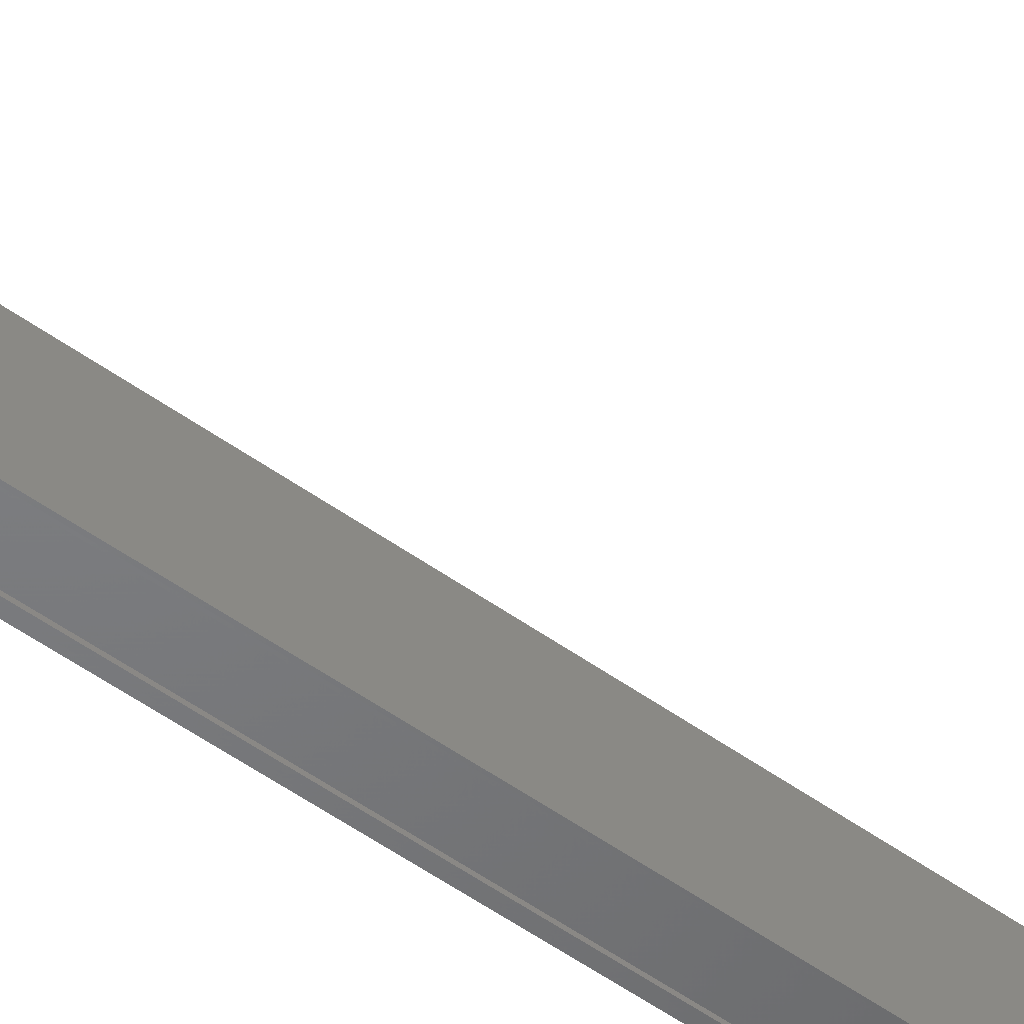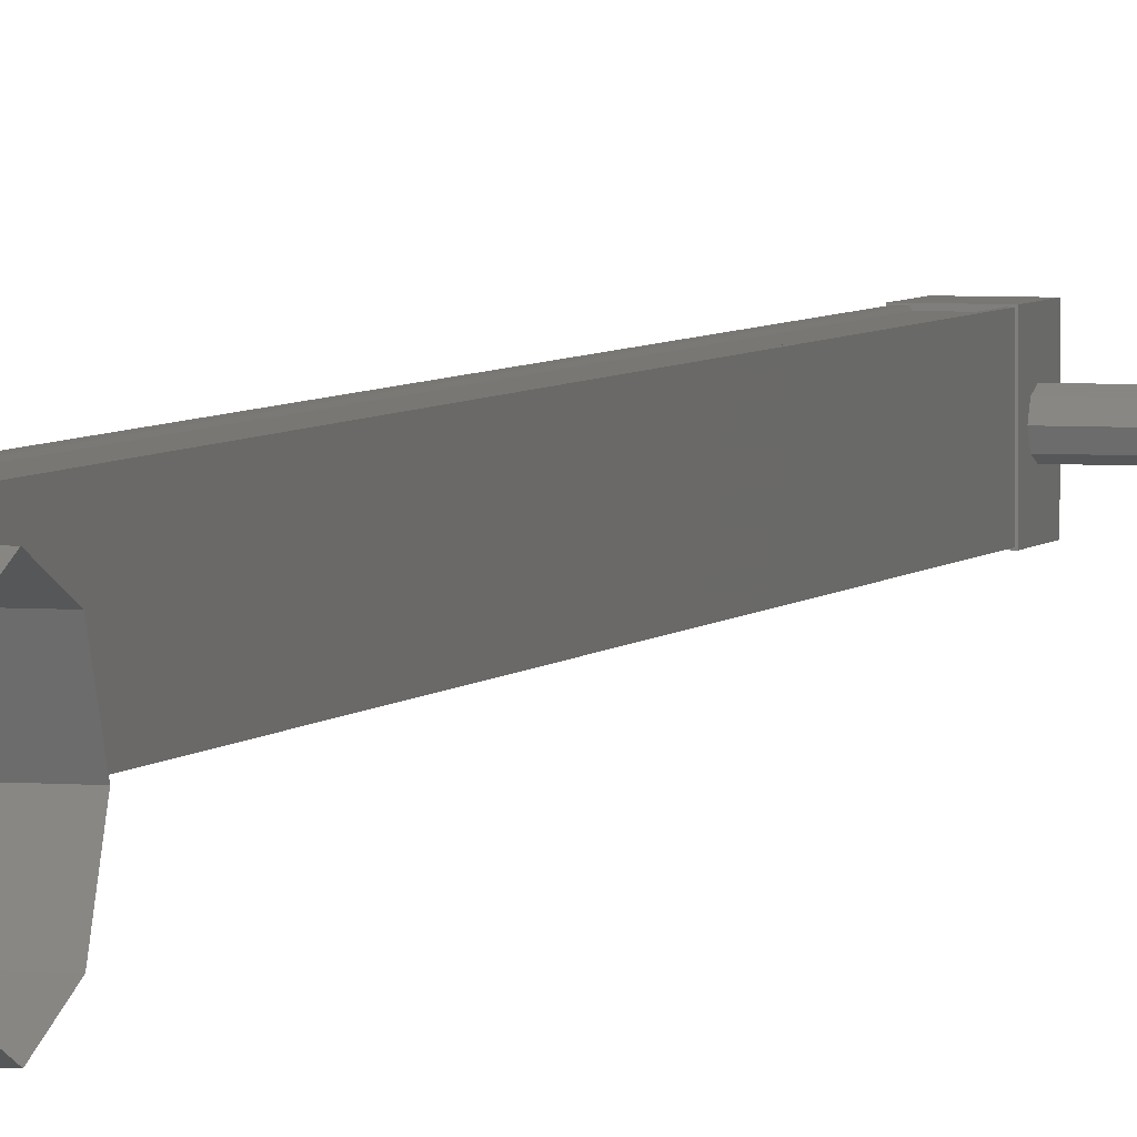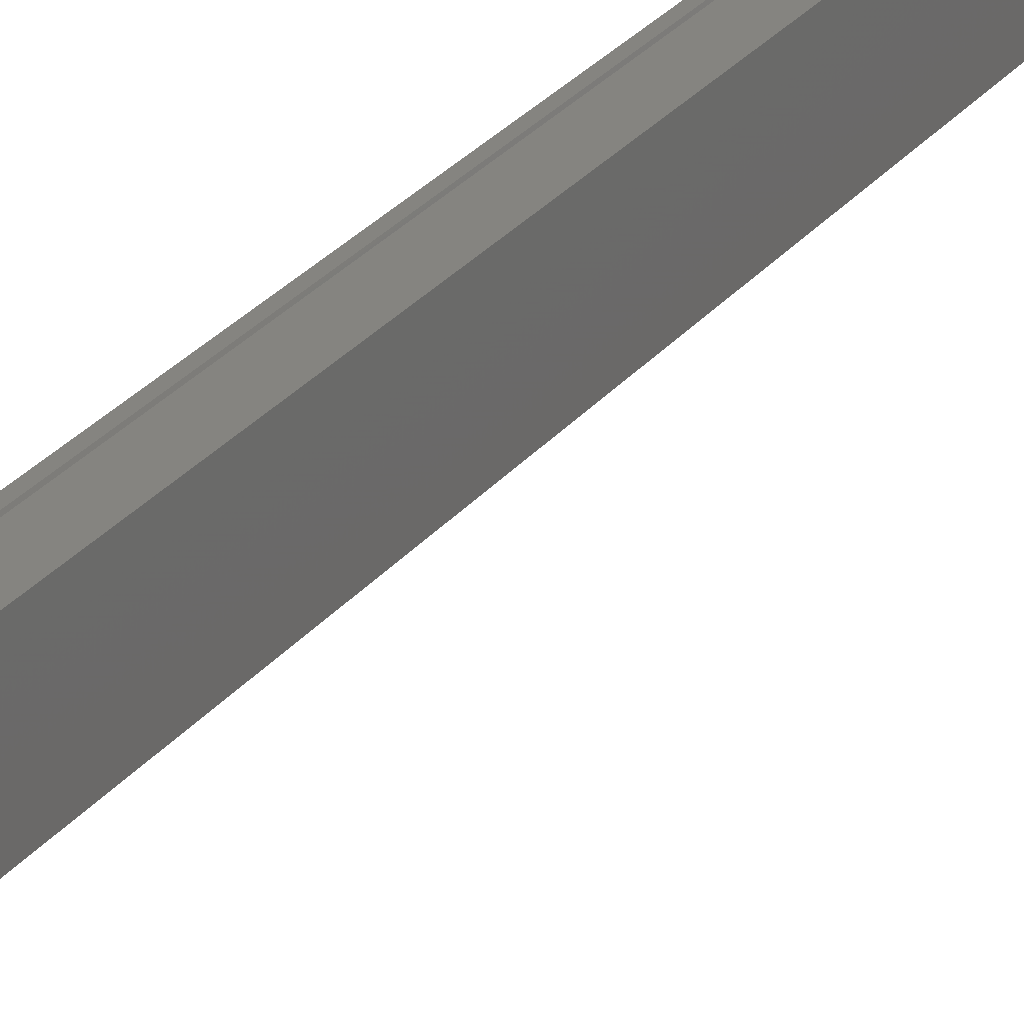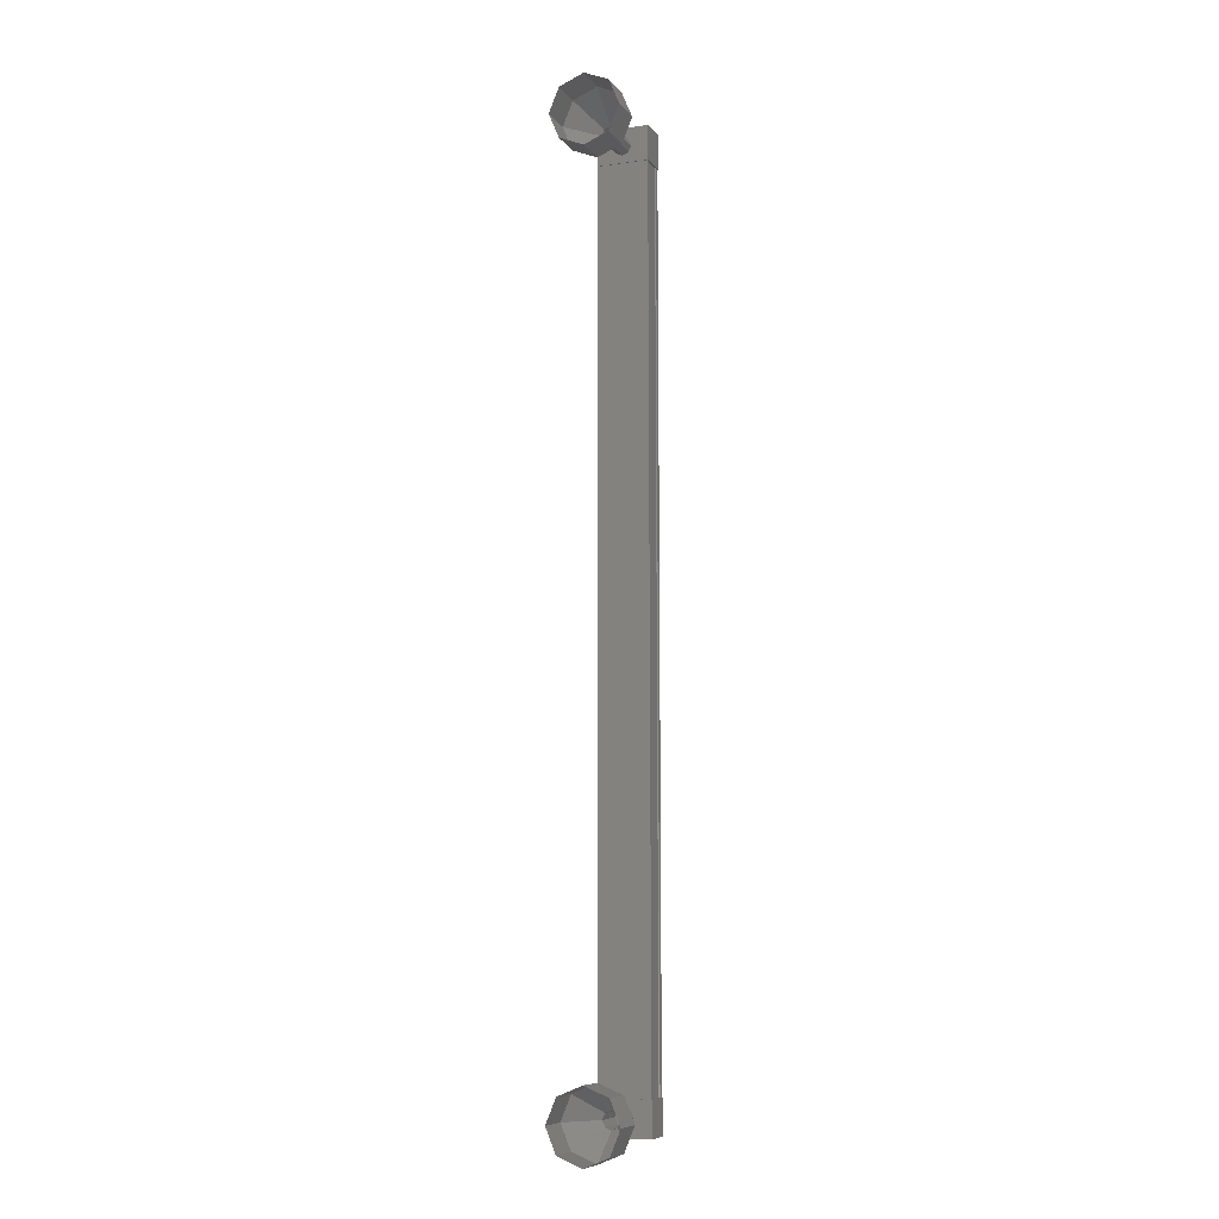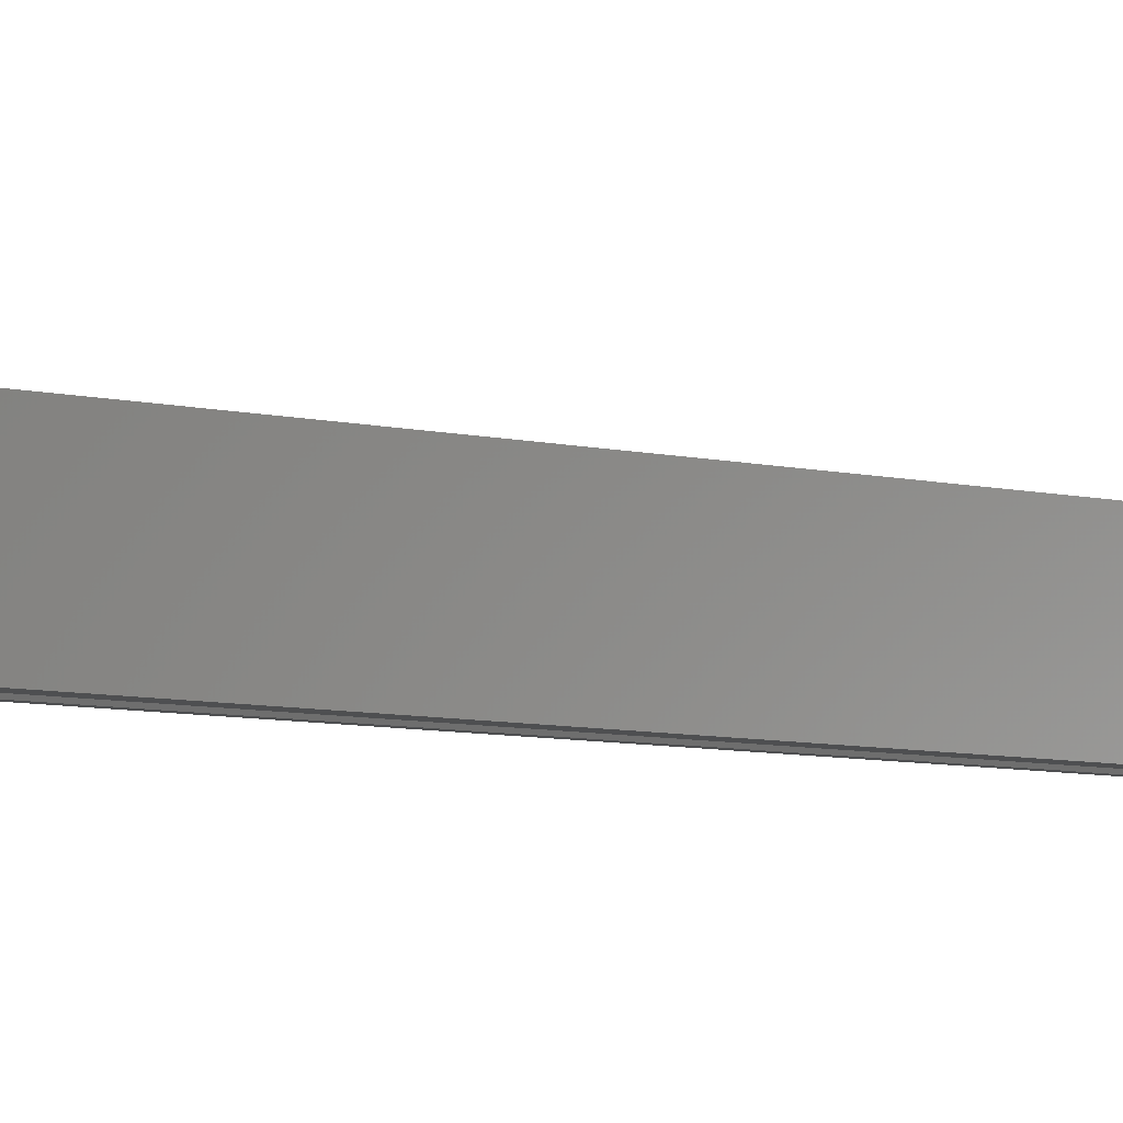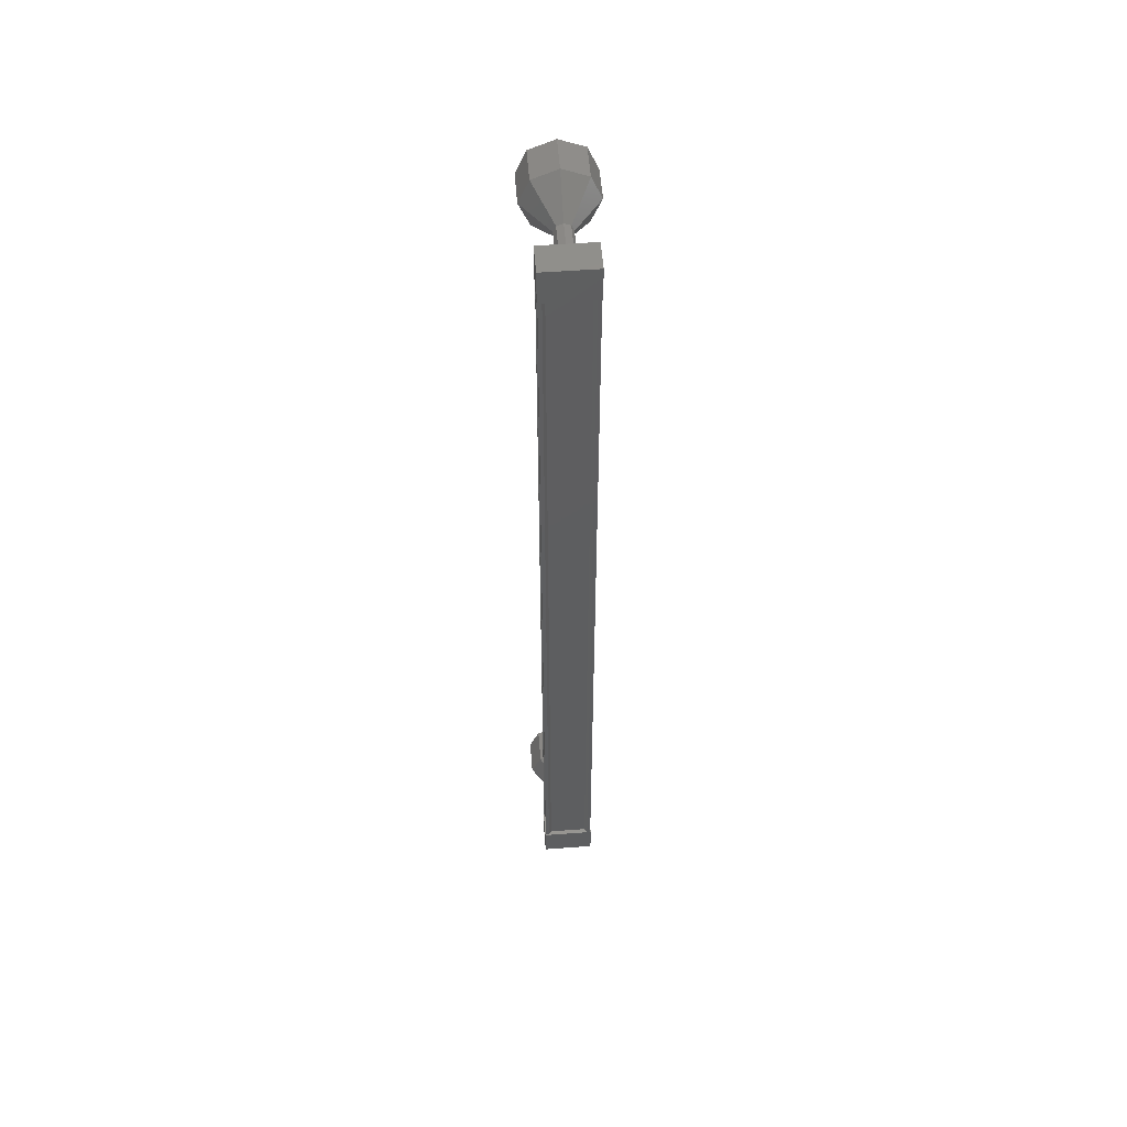
<metadata>
{"format":"stl","ext":"stl","renderer":"f3d","projection":"perspective","resolution":1024,"background":"white","views":[{"elev":-50.3,"azim":-128.7,"up":"+Y"},{"elev":4.0,"azim":-162.9,"up":"+Y"},{"elev":19.6,"azim":-157.6,"up":"+Y"},{"elev":-8.9,"azim":-69.3,"up":"+Z"},{"elev":-4.0,"azim":-141.5,"up":"+Y"},{"elev":54.2,"azim":85.4,"up":"+Z"}]}
</metadata>
<code>
# stl→obj: 124 verts, 152 faces
v 59.35 -1668 9.4
v 59.46 -1668 9.4
v 59.53 -1668 -17.06
v 59.43 -1667 -17.06
v 59.54 -1667 -17.06
v 59.46 -1667 9.4
v 58.8 -1667 -17.06
v 58.73 -1667 9.398
v 58.81 -1667 -17.06
v 58.74 -1667 9.398
v 59.32 -1667 9.399
v 59.42 -1668 -17.06
v 59.35 -1667 9.4
v 59.33 -1667 9.4
v 59.4 -1667 -17.06
v 59.39 -1667 -17.06
v 59.55 -1668 -17.47
v 58.71 -1667 -17.48
v 59.56 -1667 -17.47
v 59.55 -1667 -16.47
v 59.55 -1668 -16.47
v 58.71 -1667 -16.48
v 58.71 -1668 -16.48
v 58.71 -1668 -17.48
v 59.48 -1667 8.815
v 59.48 -1668 8.815
v 58.64 -1667 8.813
v 58.64 -1668 8.813
v 58.64 -1668 9.813
v 59.48 -1668 9.815
v 59.48 -1667 9.815
v 58.64 -1667 9.813
v 59.33 -1668 9.4
v 59.4 -1668 -17.06
v 59.31 -1668 9.399
v 59.39 -1668 -17.06
v 58.74 -1668 9.398
v 58.81 -1668 -17.06
v 58.73 -1668 9.398
v 58.8 -1668 -17.06
v 58.66 -1668 9.398
v 58.74 -1668 -17.06
v 58.66 -1667 9.398
v 58.74 -1667 -17.06
v 57.7 -1668 9.526
v 56.7 -1668 10.27
v 57.7 -1668 9.452
v 56.7 -1668 9.98
v 57.7 -1668 9.276
v 56.7 -1669 9.273
v 57.7 -1668 9.099
v 56.7 -1668 8.566
v 57.7 -1668 9.026
v 56.7 -1668 8.273
v 57.7 -1667 9.099
v 56.7 -1667 8.566
v 57.7 -1667 9.276
v 56.7 -1667 9.273
v 57.7 -1667 9.452
v 56.7 -1667 9.98
v 58.76 -1668 -16.69
v 57.76 -1668 -16.69
v 58.76 -1668 -16.76
v 57.76 -1668 -16.77
v 58.76 -1668 -16.94
v 57.76 -1668 -16.94
v 58.76 -1668 -17.12
v 57.76 -1668 -17.12
v 58.76 -1668 -17.19
v 57.76 -1668 -17.19
v 58.76 -1667 -17.12
v 57.76 -1667 -17.12
v 58.76 -1667 -16.94
v 57.76 -1667 -16.94
v 58.76 -1667 -16.76
v 57.76 -1667 -16.77
v 56.77 -1668 -15.95
v 55.77 -1668 -15.95
v 56.77 -1668 -16.24
v 55.77 -1668 -16.24
v 56.77 -1669 -16.95
v 55.77 -1669 -16.95
v 56.77 -1668 -17.65
v 55.77 -1668 -17.66
v 56.77 -1668 -17.95
v 55.77 -1668 -17.95
v 56.77 -1667 -17.65
v 55.77 -1667 -17.66
v 56.77 -1667 -16.95
v 55.77 -1667 -16.95
v 56.77 -1667 -16.24
v 55.77 -1667 -16.24
v 57.77 -1668 -16.69
v 57.77 -1668 -16.77
v 57.77 -1668 -16.94
v 57.77 -1668 -17.12
v 57.77 -1668 -17.19
v 57.77 -1667 -17.12
v 57.77 -1667 -16.94
v 57.77 -1667 -16.77
v 58.69 -1668 9.528
v 57.69 -1668 9.526
v 58.69 -1668 9.455
v 57.69 -1668 9.452
v 58.69 -1668 9.278
v 57.69 -1668 9.276
v 58.69 -1668 9.102
v 57.69 -1668 9.099
v 58.69 -1668 9.028
v 57.69 -1668 9.026
v 58.69 -1667 9.102
v 57.69 -1667 9.099
v 58.69 -1667 9.278
v 57.69 -1667 9.276
v 58.69 -1667 9.455
v 57.69 -1667 9.452
v 55.7 -1667 9.977
v 55.7 -1668 10.27
v 55.7 -1668 9.977
v 55.7 -1669 9.27
v 55.7 -1668 8.563
v 55.7 -1668 8.27
v 55.7 -1667 8.563
v 55.7 -1667 9.27
f 1 2 3
f 3 2 3
f 4 5 6
f 6 5 5
f 5 6 6
f 7 8 9
f 9 8 10
f 10 11 9
f 3 12 1
f 1 12 4
f 4 13 1
f 6 13 4
f 6 5 14
f 14 5 15
f 15 11 14
f 16 11 15
f 9 11 16
f 17 18 19
f 19 18 20
f 20 21 19
f 22 21 20
f 23 21 22
f 22 18 23
f 23 18 24
f 24 18 17
f 17 21 24
f 19 21 17
f 25 26 27
f 27 26 28
f 28 29 27
f 26 29 28
f 30 29 26
f 26 31 30
f 30 31 29
f 29 31 32
f 32 27 29
f 31 27 32
f 25 27 31
f 31 26 25
f 2 2 3
f 3 2 33
f 33 34 3
f 35 34 33
f 36 34 35
f 35 37 36
f 36 37 38
f 38 37 39
f 39 40 38
f 41 40 39
f 42 40 41
f 41 43 42
f 42 43 44
f 44 43 7
f 22 20 18
f 21 23 24
f 43 8 7
f 45 46 47
f 47 46 48
f 48 49 47
f 50 49 48
f 51 49 50
f 50 52 51
f 51 52 53
f 53 52 54
f 54 55 53
f 56 55 54
f 57 55 56
f 56 58 57
f 57 58 59
f 59 58 60
f 60 45 59
f 46 45 60
f 61 62 63
f 63 62 64
f 64 65 63
f 66 65 64
f 67 65 66
f 66 68 67
f 67 68 69
f 69 68 70
f 70 71 69
f 72 71 70
f 73 71 72
f 72 74 73
f 73 74 75
f 75 74 76
f 76 61 75
f 62 61 76
f 77 78 79
f 79 78 80
f 80 81 79
f 82 81 80
f 83 81 82
f 82 84 83
f 83 84 85
f 85 84 86
f 86 87 85
f 88 87 86
f 89 87 88
f 88 90 89
f 89 90 91
f 91 90 92
f 92 77 91
f 78 77 92
f 93 77 94
f 94 77 79
f 79 95 94
f 81 95 79
f 96 95 81
f 81 83 96
f 96 83 97
f 97 83 85
f 85 98 97
f 87 98 85
f 99 98 87
f 87 89 99
f 99 89 100
f 100 89 91
f 91 93 100
f 77 93 91
f 101 102 103
f 103 102 104
f 104 105 103
f 106 105 104
f 107 105 106
f 106 108 107
f 107 108 109
f 109 108 110
f 110 111 109
f 112 111 110
f 113 111 112
f 112 114 113
f 113 114 115
f 115 114 116
f 116 101 115
f 102 101 116
f 60 117 46
f 46 117 118
f 118 48 46
f 119 48 118
f 50 48 119
f 119 120 50
f 50 120 52
f 52 120 121
f 121 54 52
f 122 54 121
f 56 54 122
f 122 123 56
f 56 123 58
f 58 123 124
f 124 60 58
f 117 60 124

</code>
